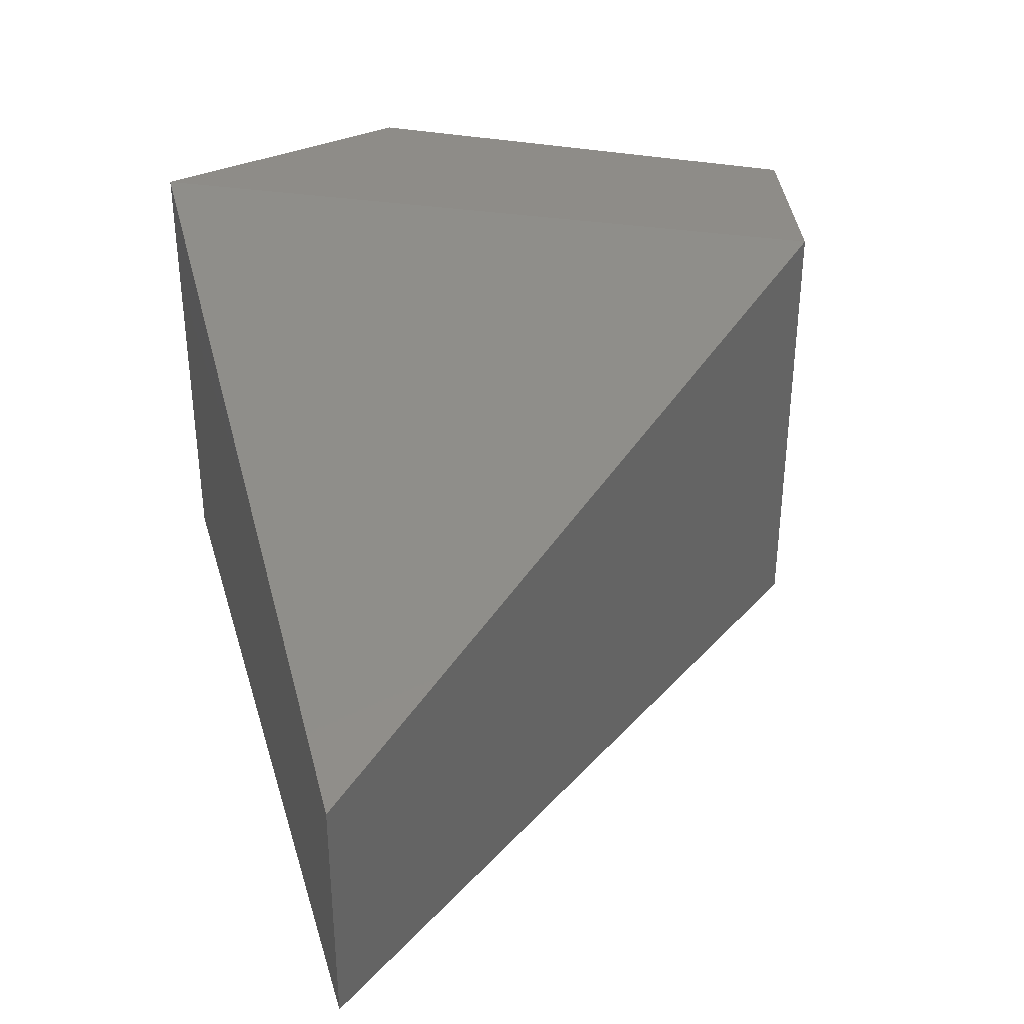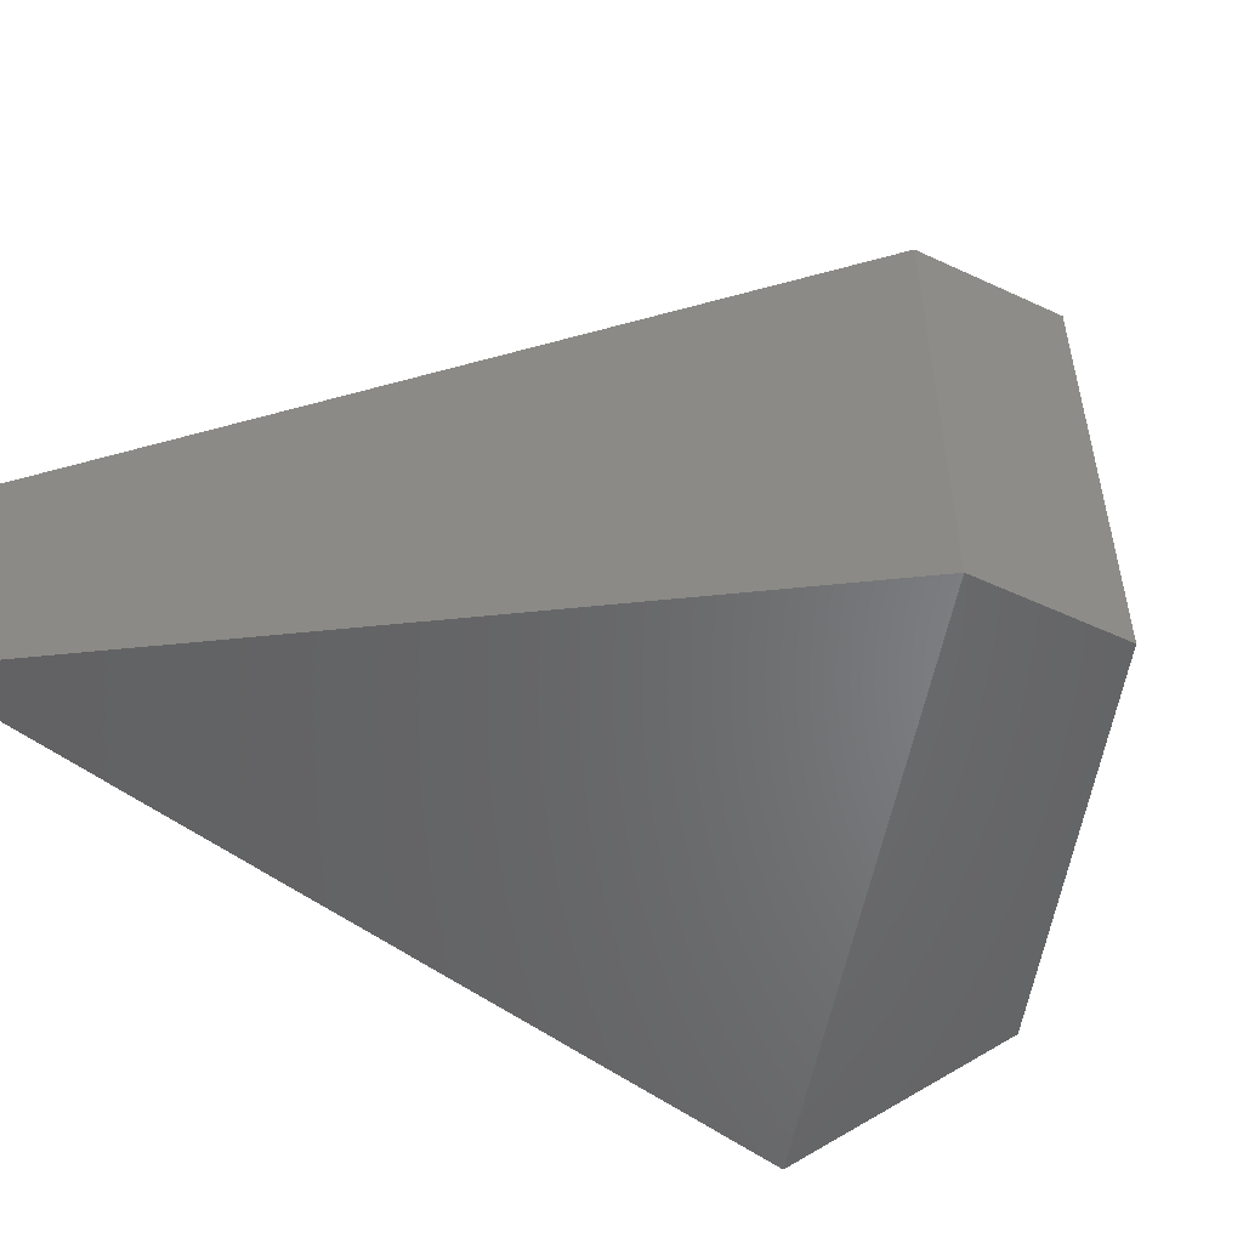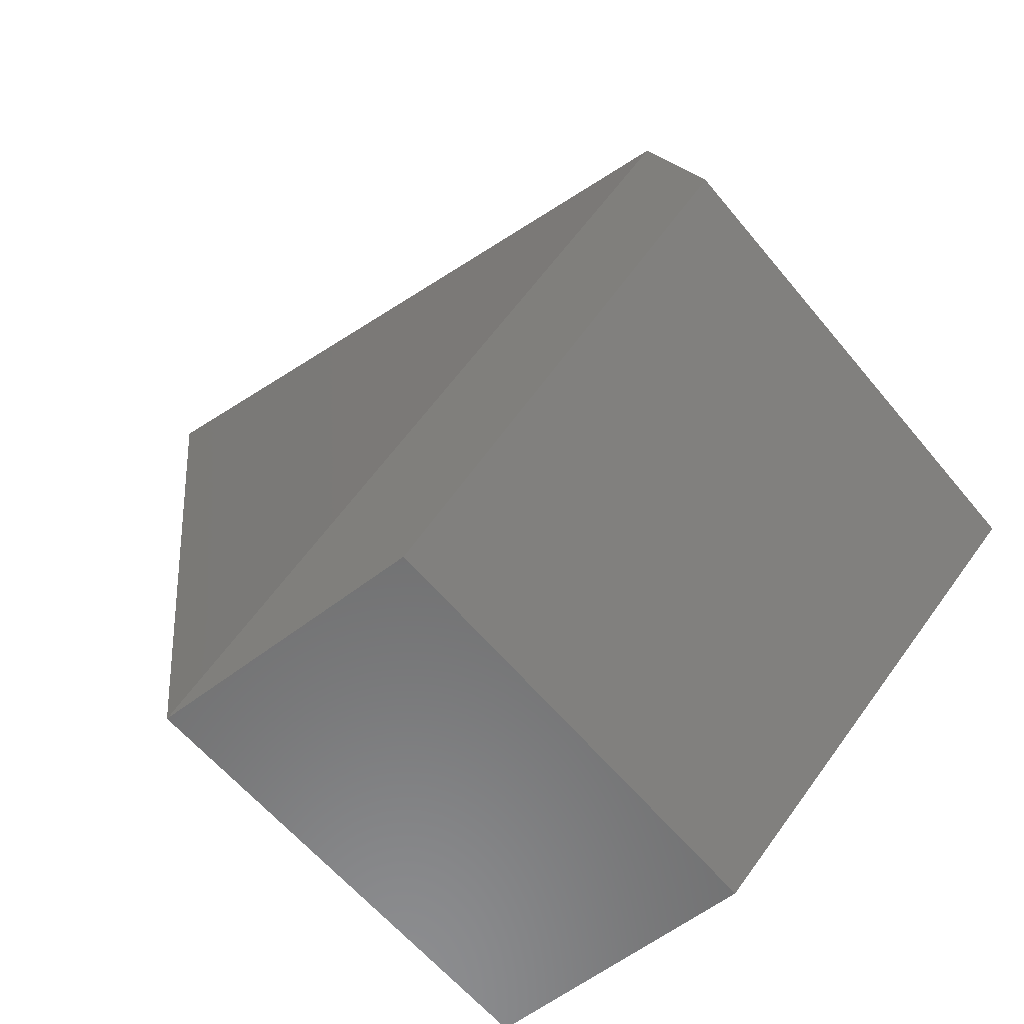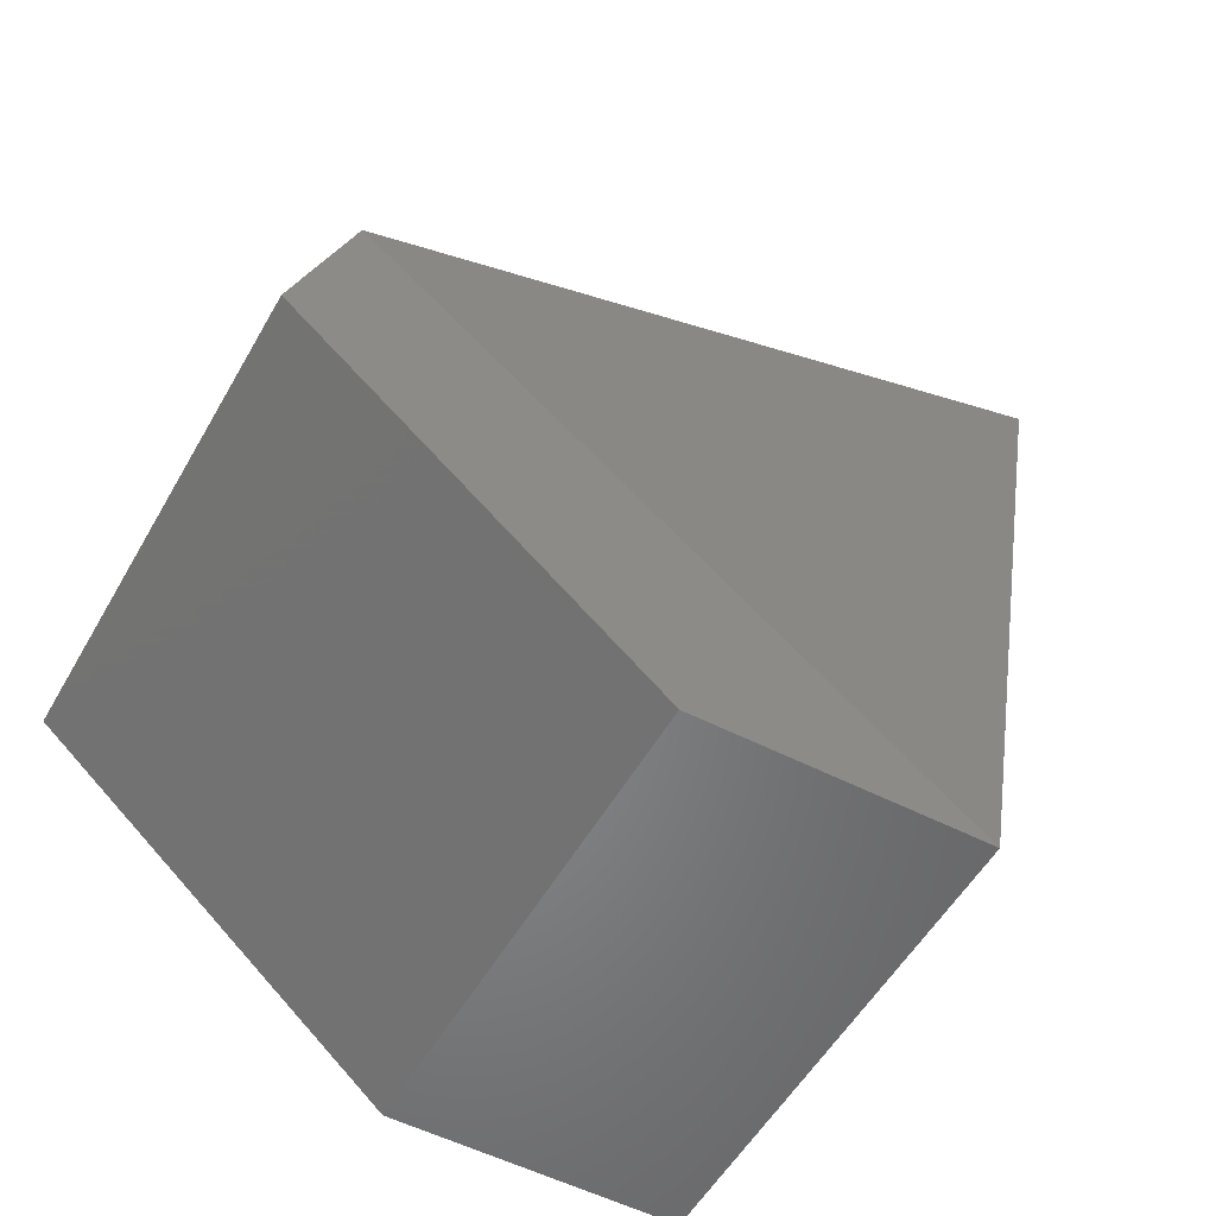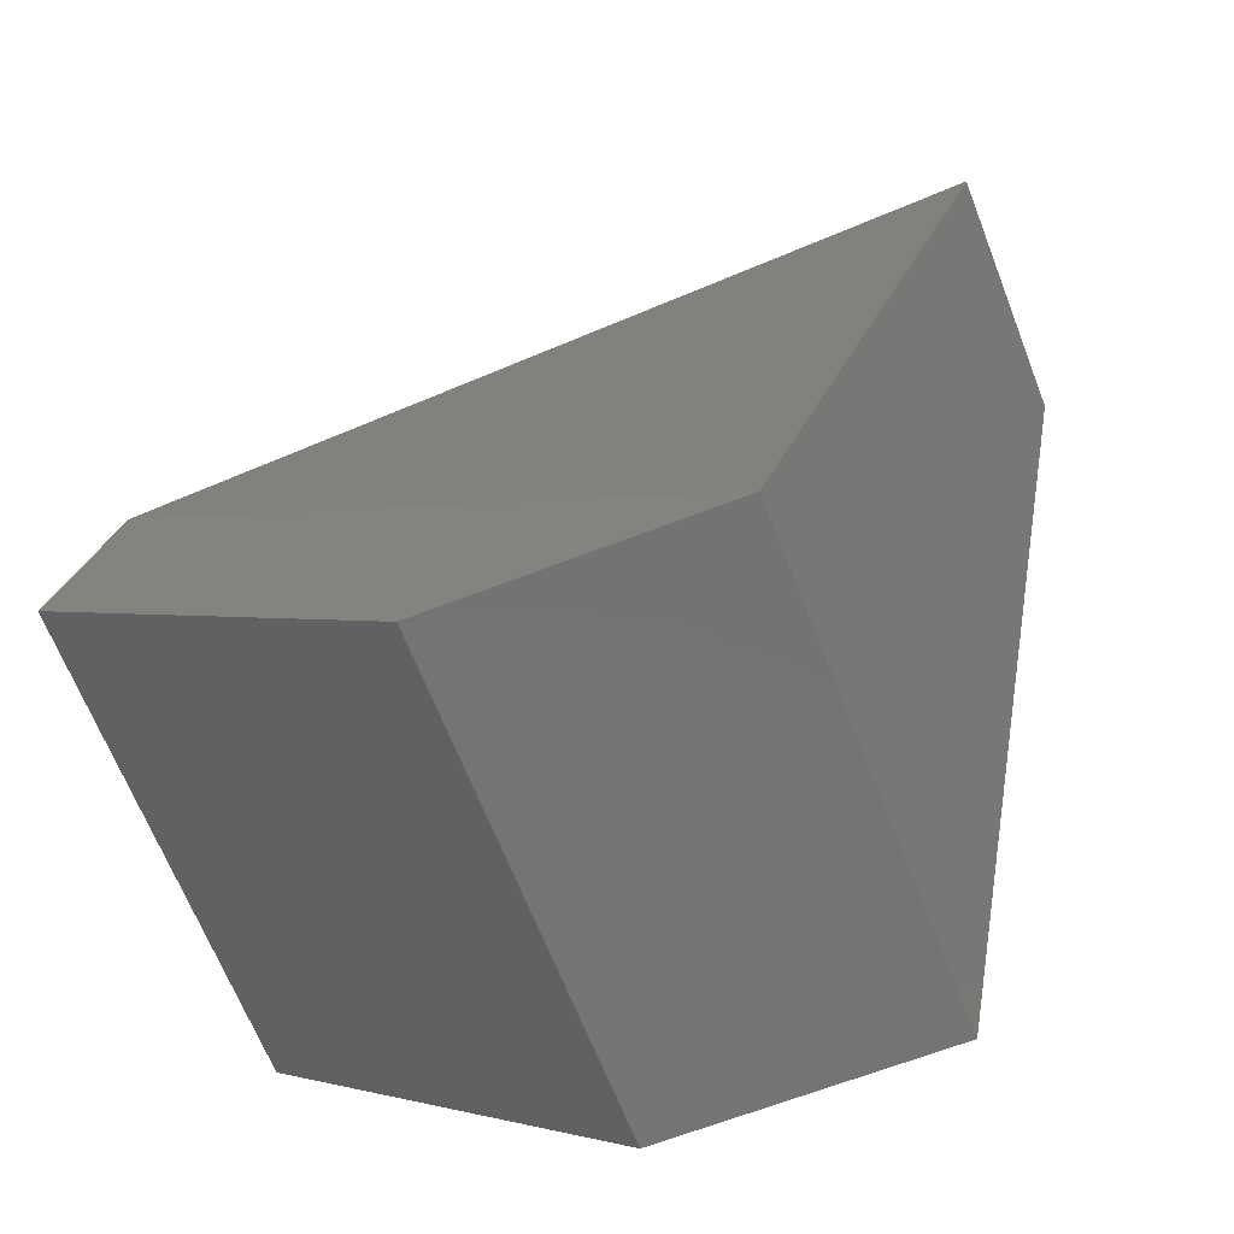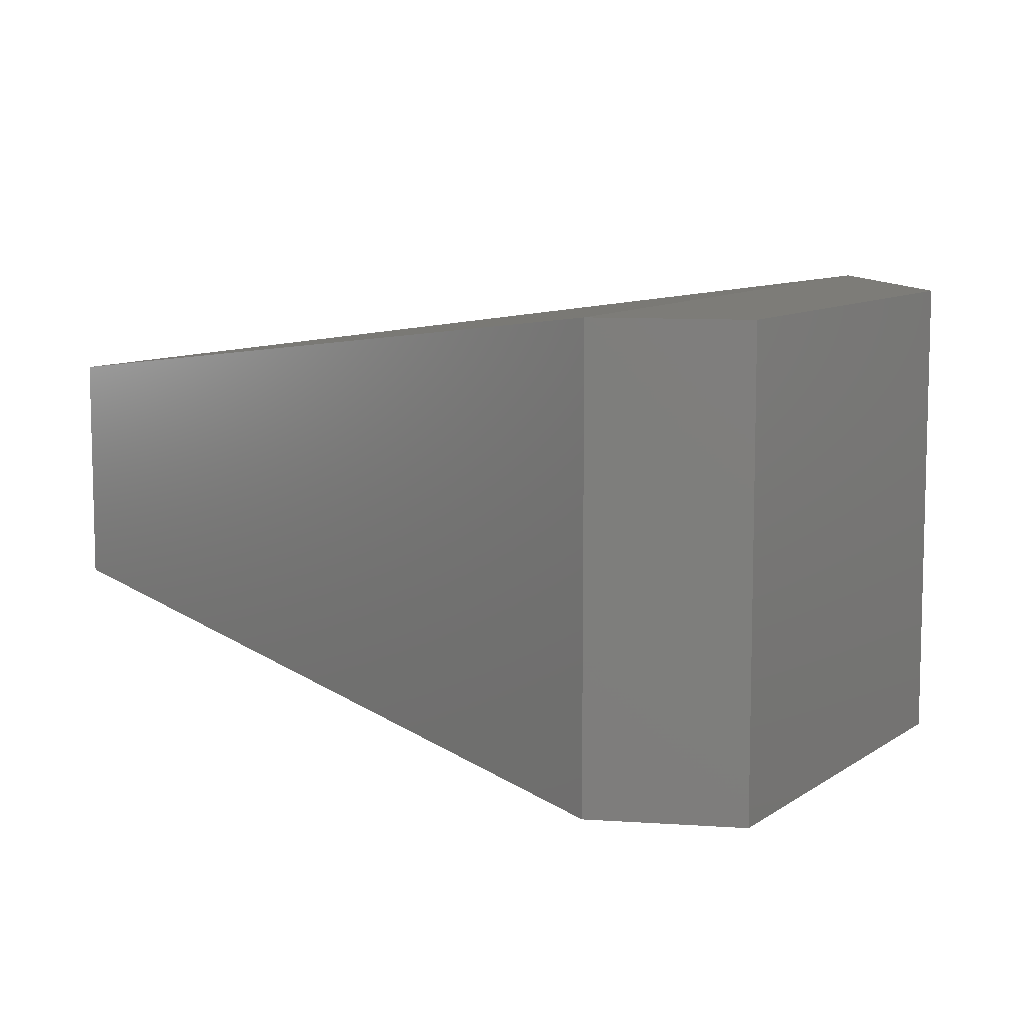
<metadata>
{"format":"stl","ext":"stl","renderer":"f3d","projection":"perspective","resolution":1024,"background":"white","views":[{"elev":37.5,"azim":-28.0,"up":"+Y"},{"elev":-51.2,"azim":42.2,"up":"+Y"},{"elev":-58.0,"azim":38.7,"up":"+Z"},{"elev":-52.9,"azim":151.1,"up":"+Z"},{"elev":-65.8,"azim":-158.7,"up":"+Z"},{"elev":9.3,"azim":79.3,"up":"+Y"}]}
</metadata>
<code>
# stl→obj: 10 verts, 16 faces
v 38.29 -8.605 3.739
v 38.29 -8.627 3.739
v 38.36 -8.595 3.7
v 38.36 -8.637 3.7
v 38.36 -8.595 3.687
v 38.36 -8.637 3.687
v 38.31 -8.637 3.661
v 38.33 -8.637 3.661
v 38.31 -8.595 3.661
v 38.33 -8.595 3.661
f 1 2 3
f 2 3 4
f 3 4 5
f 4 5 6
f 2 4 7
f 4 7 6
f 7 6 8
f 1 9 3
f 9 3 10
f 3 10 5
f 8 7 10
f 7 10 9
f 10 8 5
f 8 5 6
f 1 2 9
f 2 9 7

</code>
